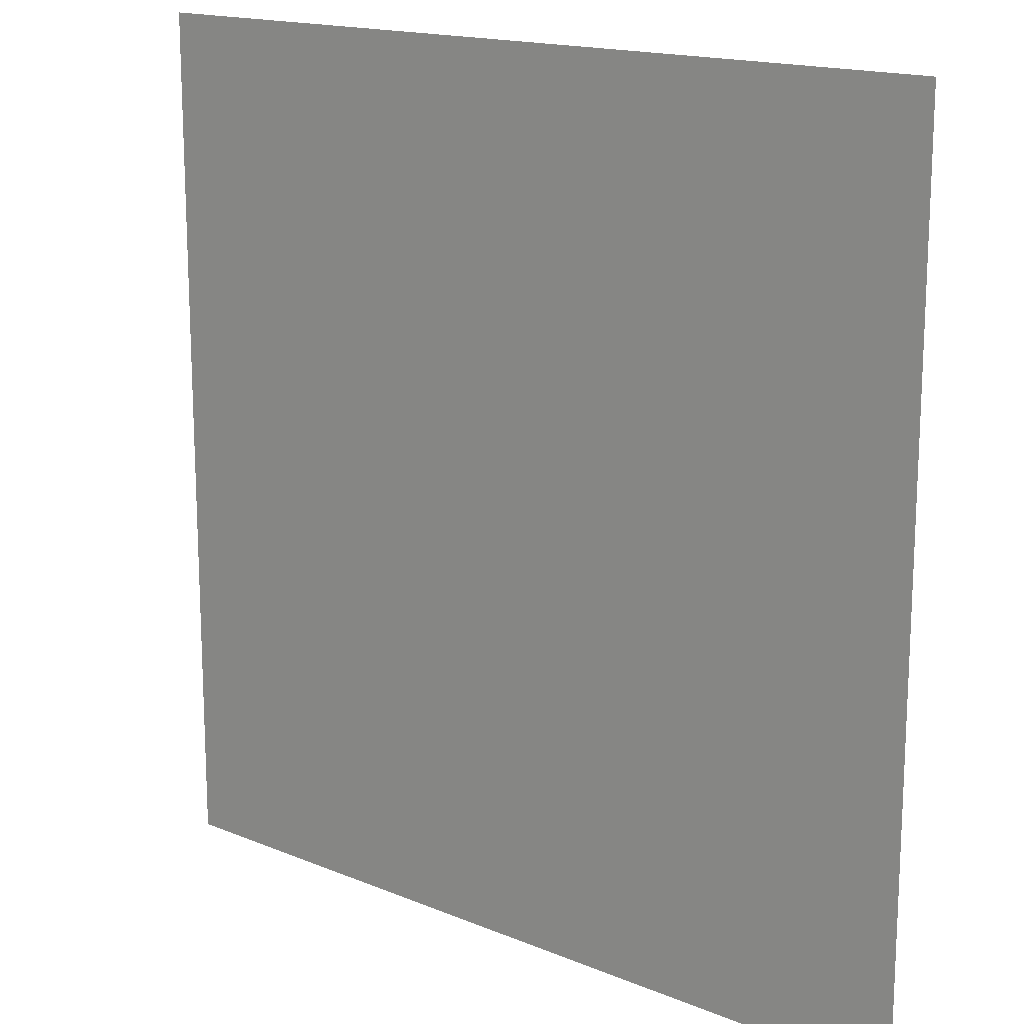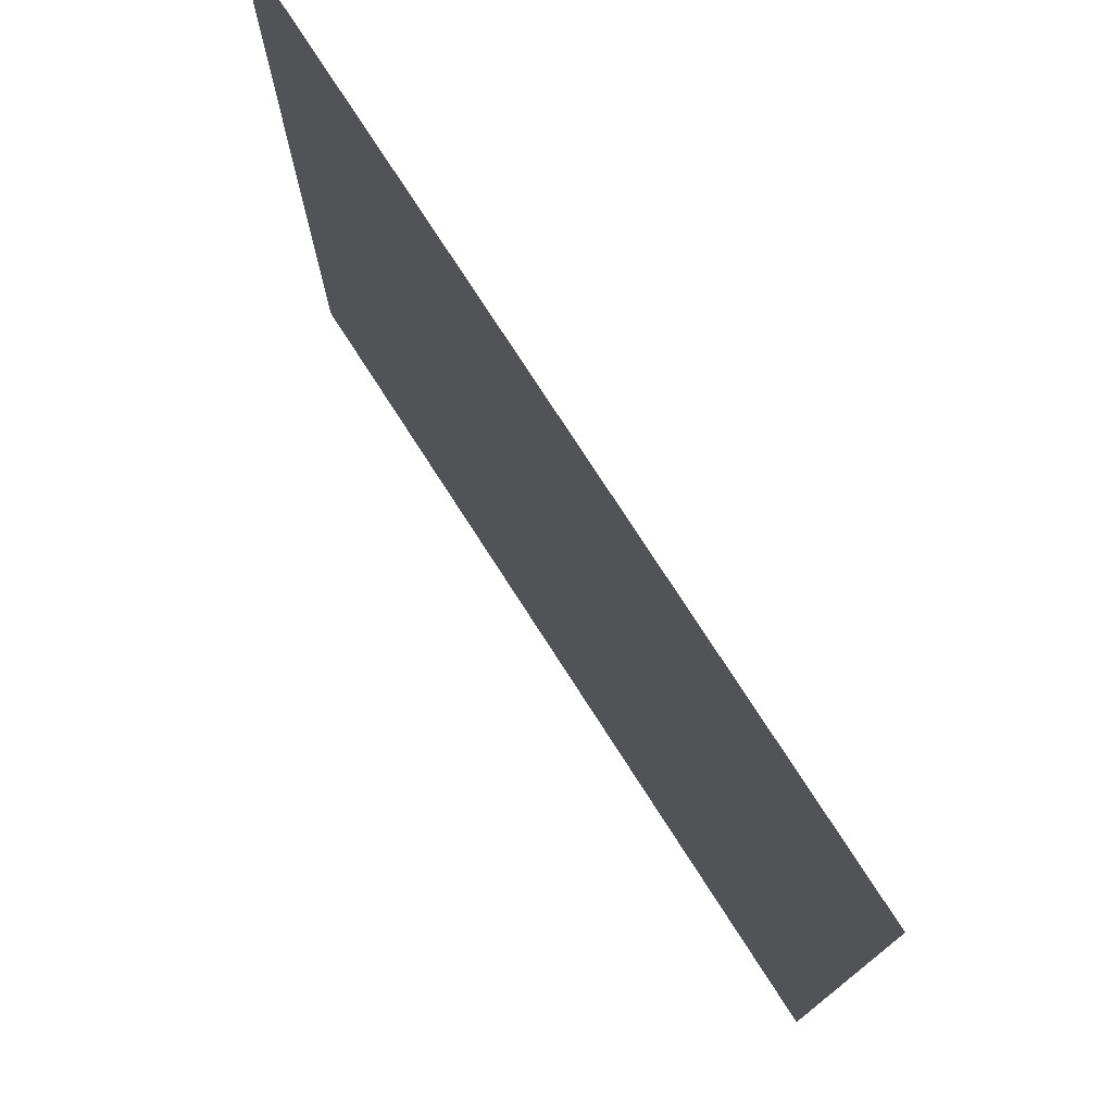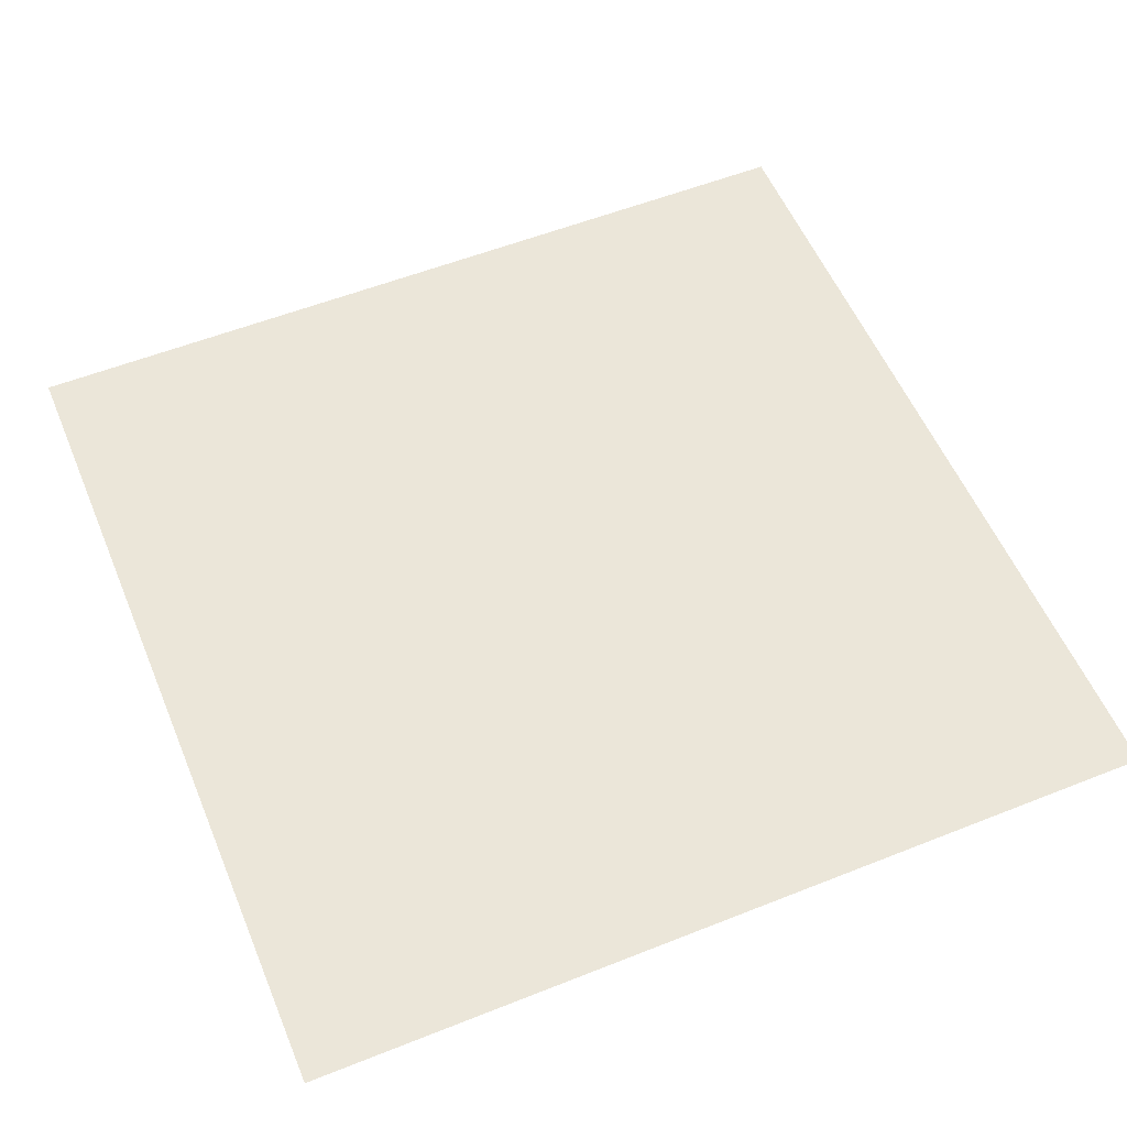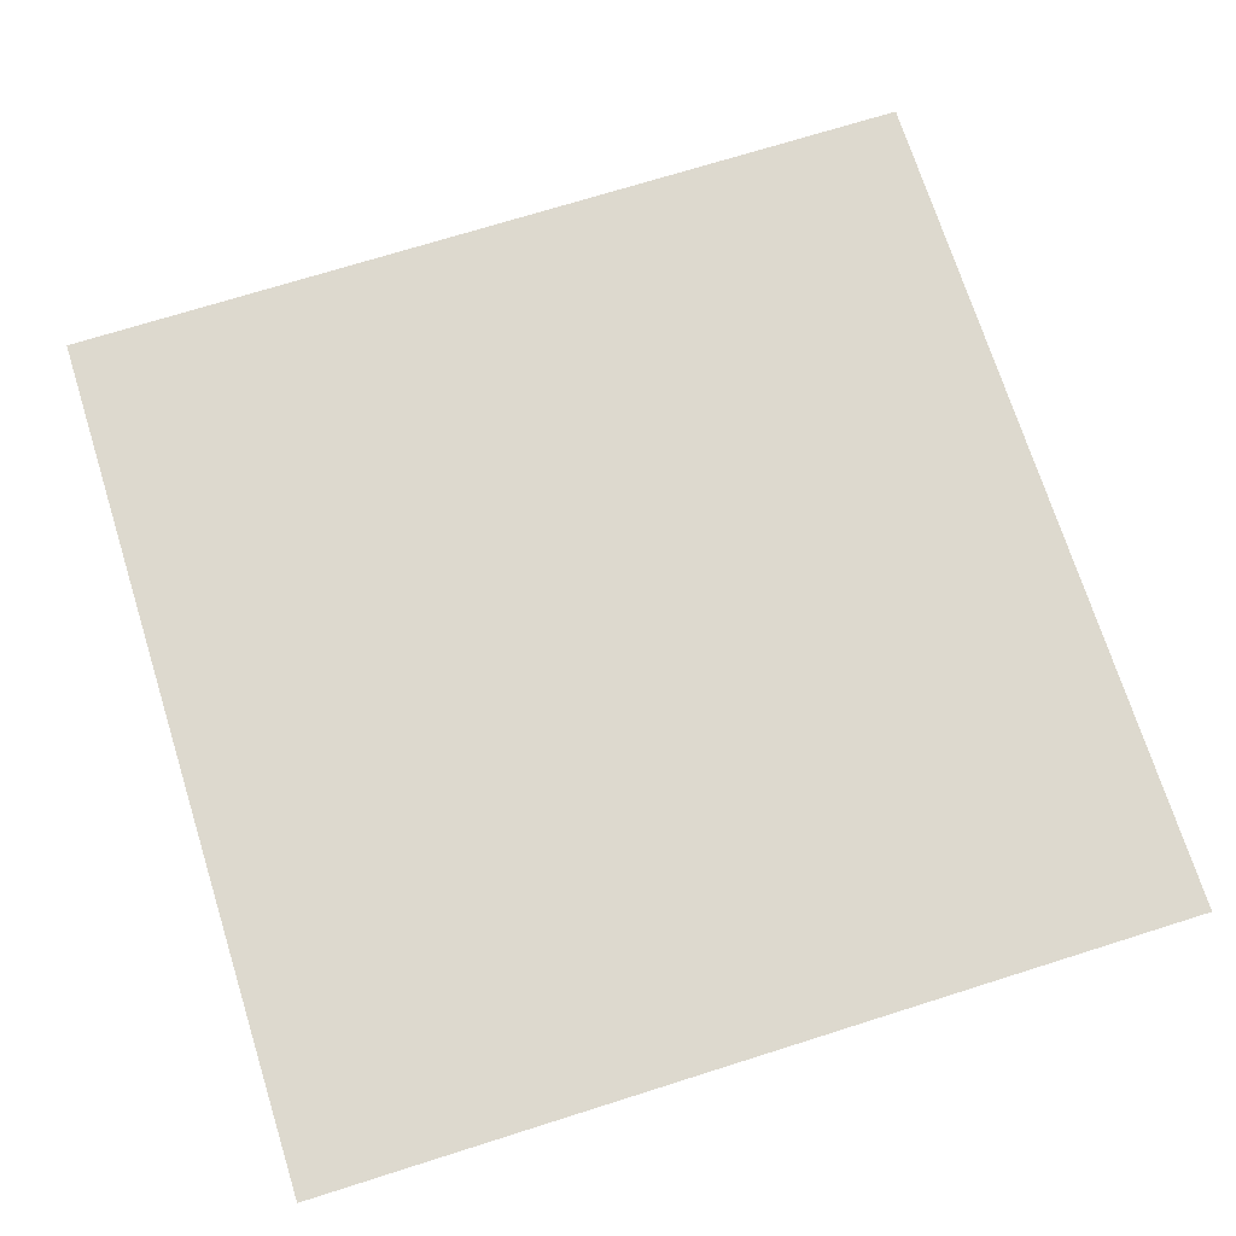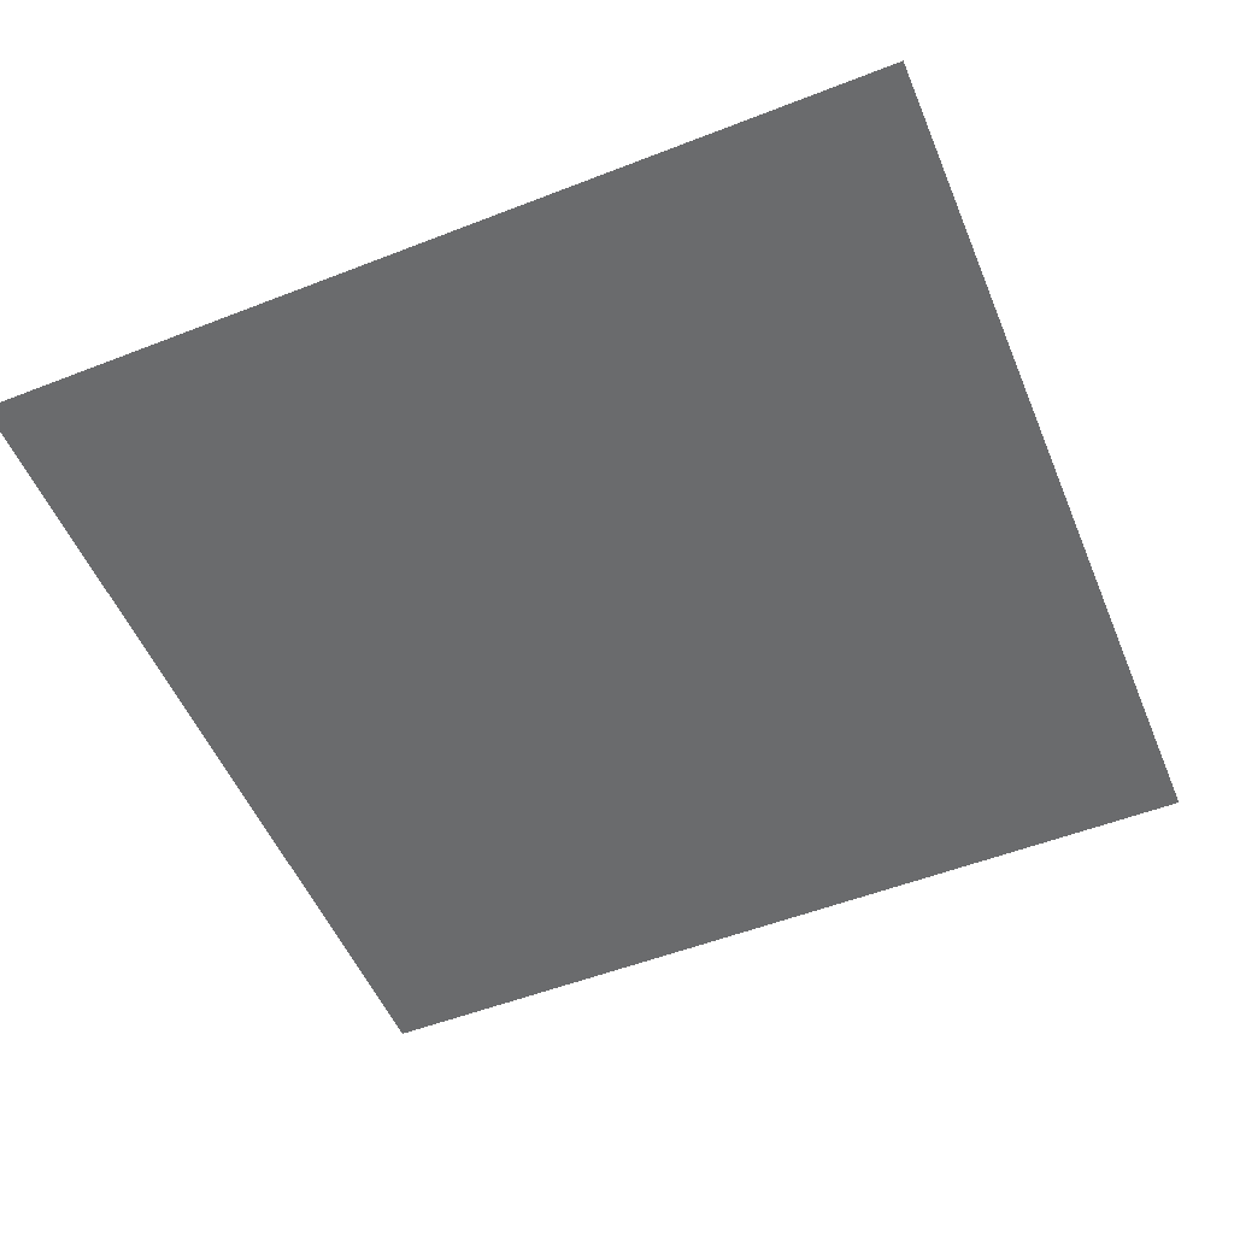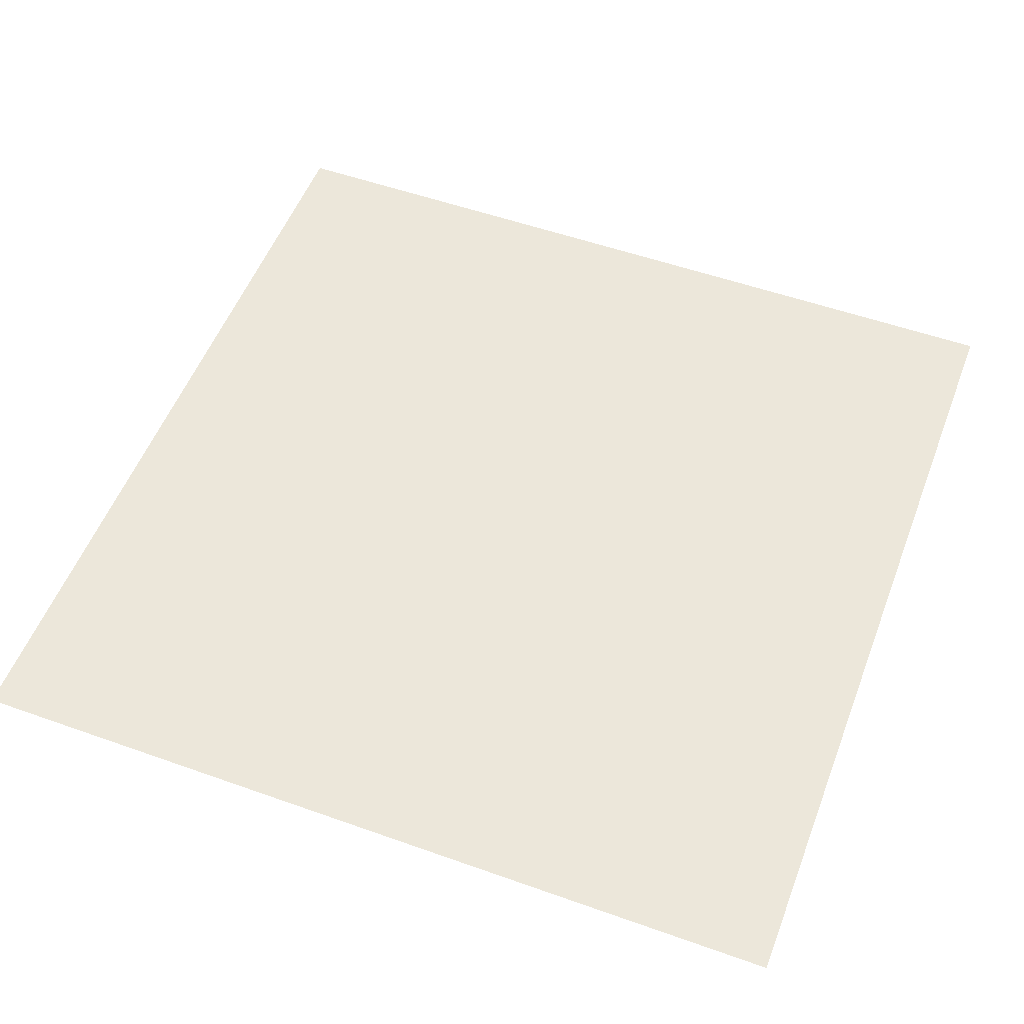
<metadata>
{"format":"obj","ext":"obj","renderer":"f3d","projection":"perspective","resolution":1024,"background":"white","views":[{"elev":16.1,"azim":40.5,"up":"+Y"},{"elev":76.5,"azim":-122.8,"up":"+Y"},{"elev":55.9,"azim":-112.6,"up":"+Z"},{"elev":71.7,"azim":72.5,"up":"+Z"},{"elev":-53.2,"azim":112.6,"up":"+Z"},{"elev":53.6,"azim":110.8,"up":"+Z"}]}
</metadata>
<code>
v -6 -1 0
v -7 -1 0
v -7 0 0
v -6 0 0
g escenaNorte_2_mesh_0013
f 1 2 3 4

</code>
